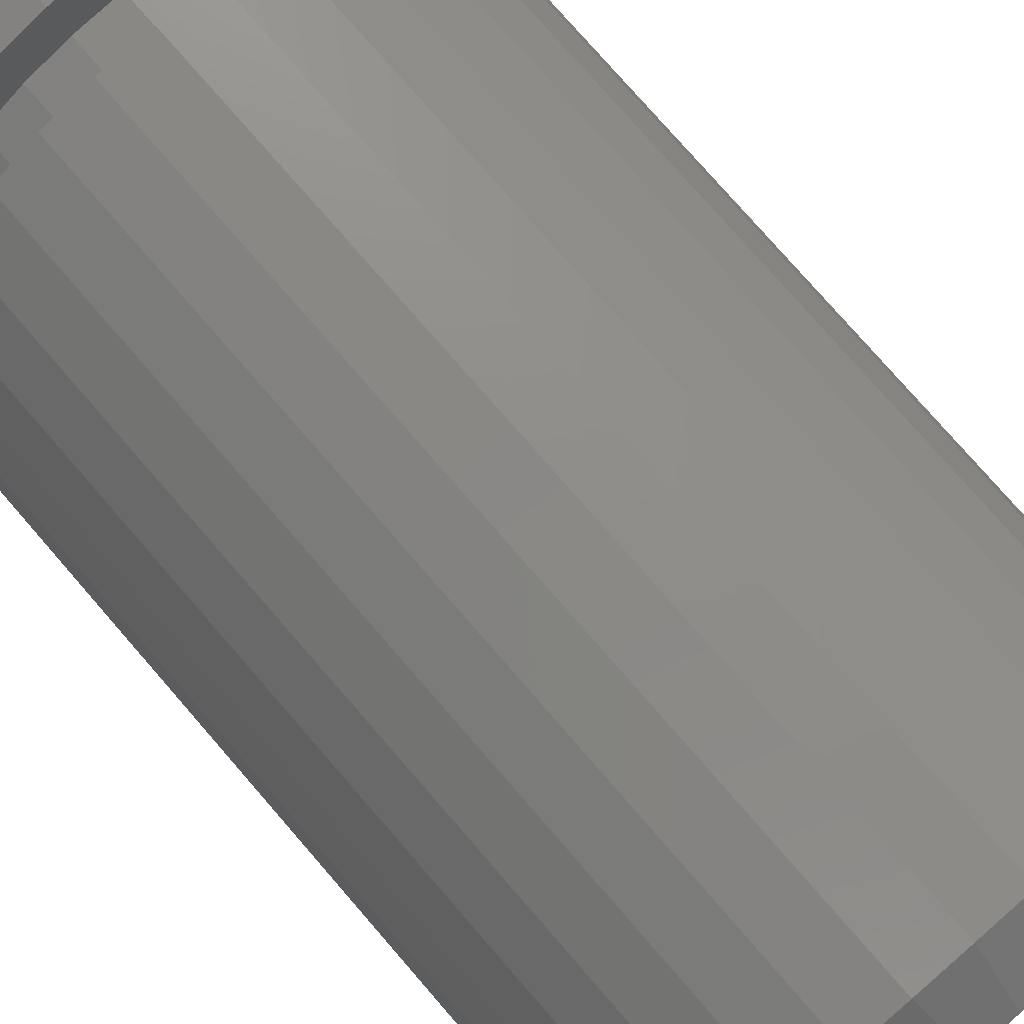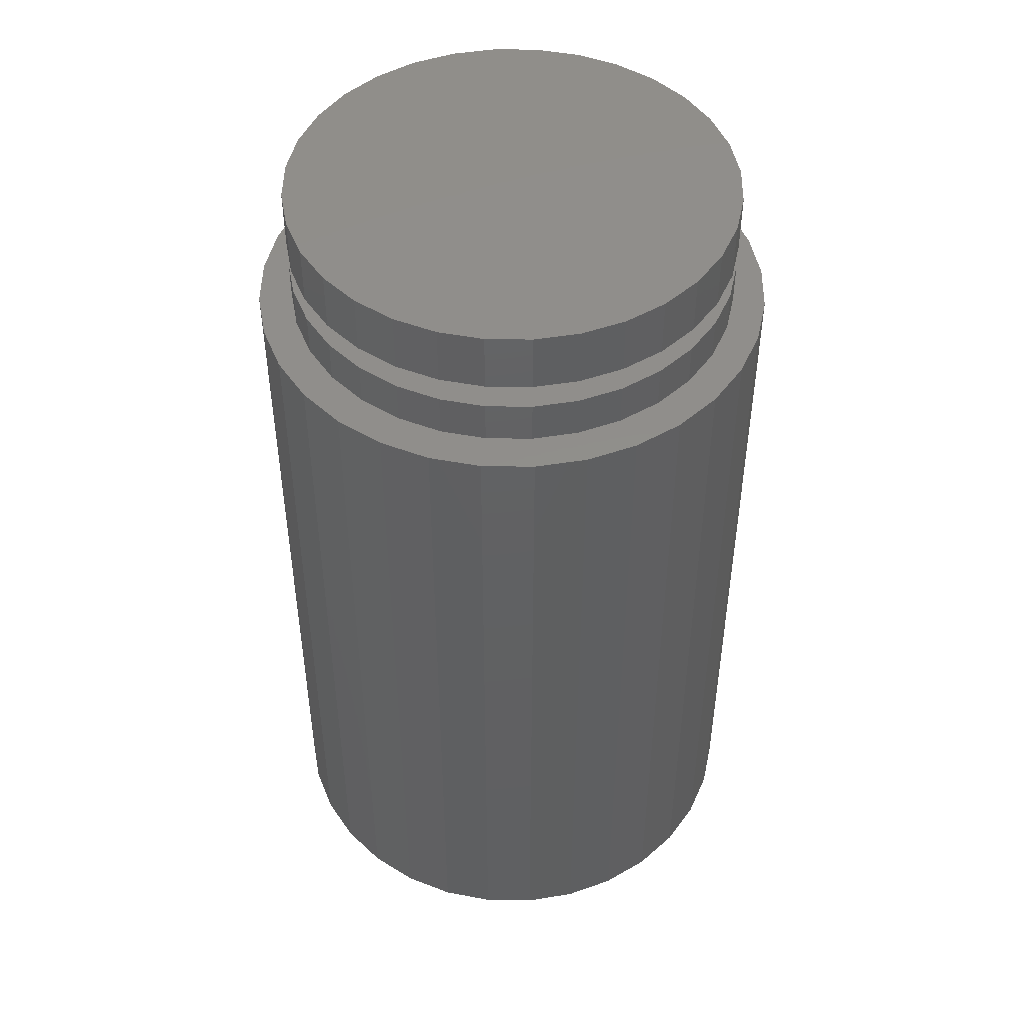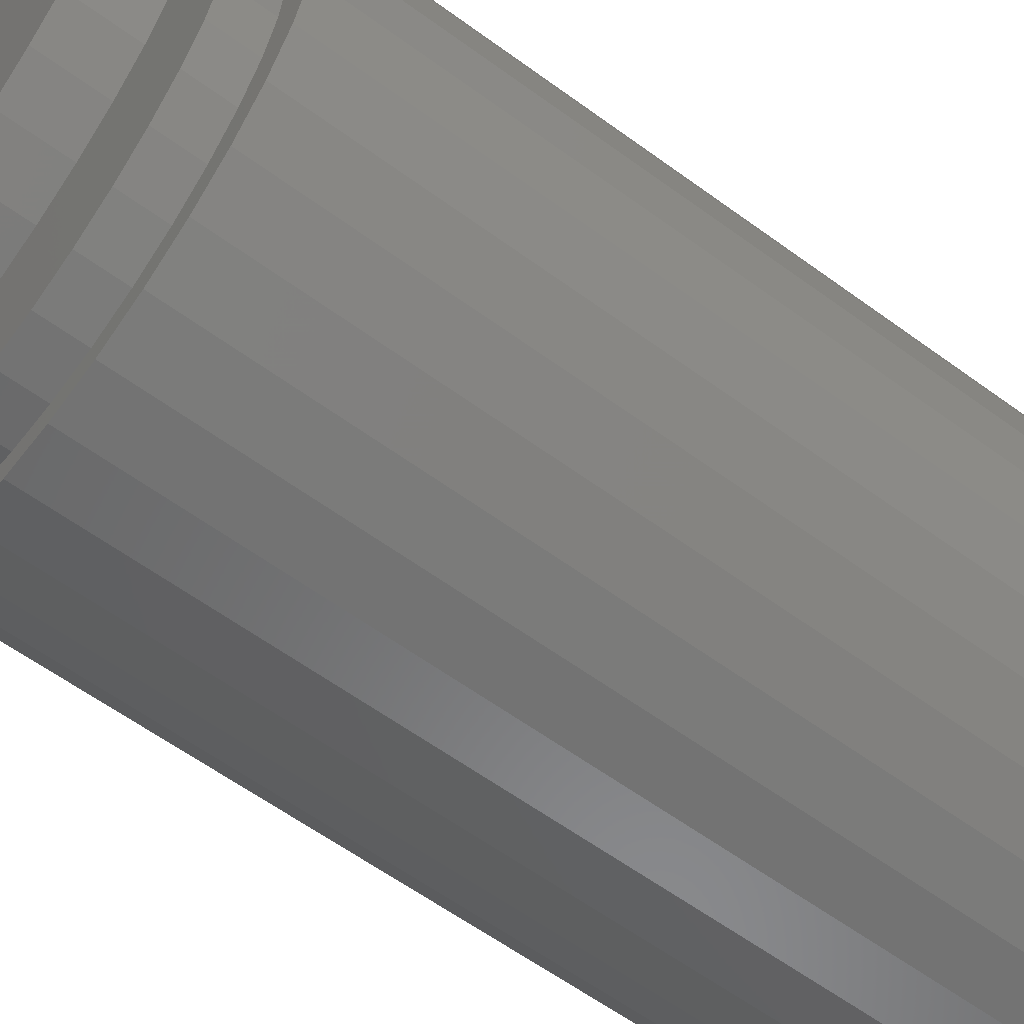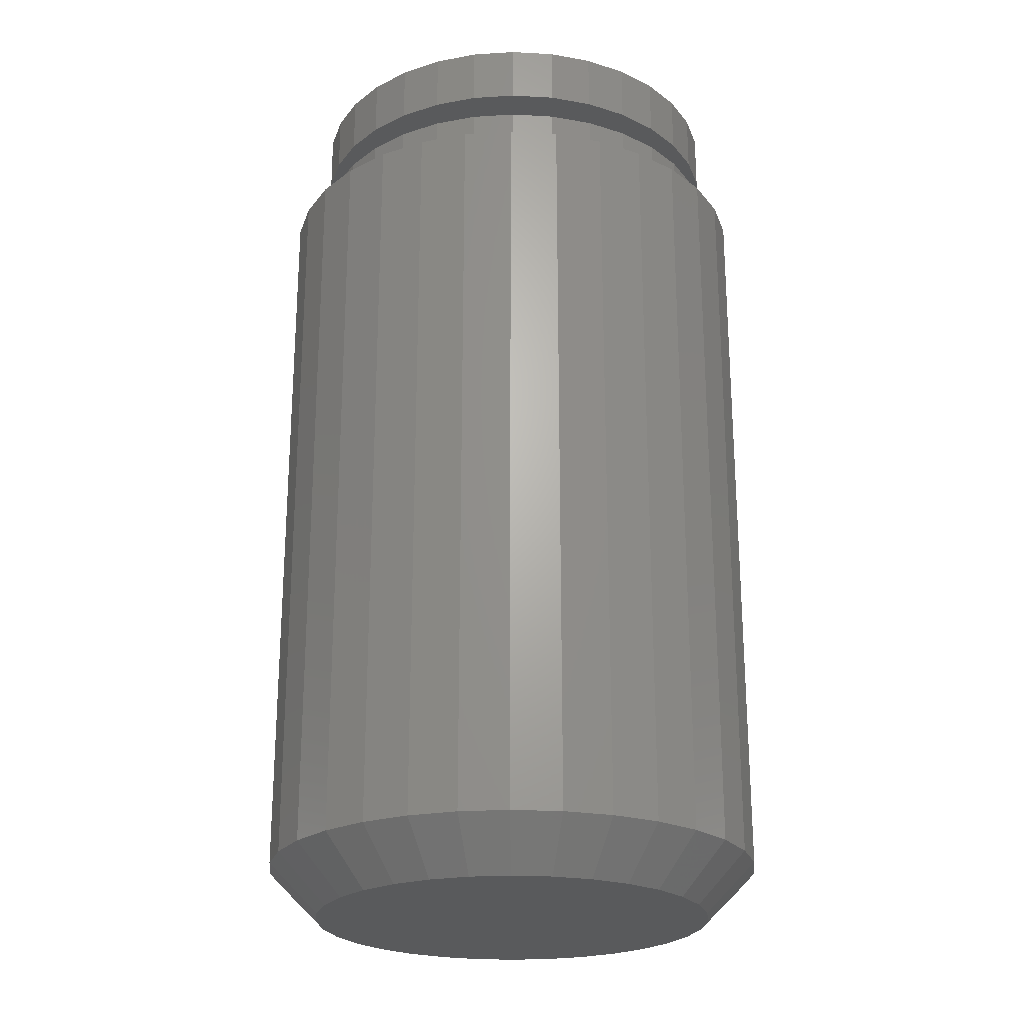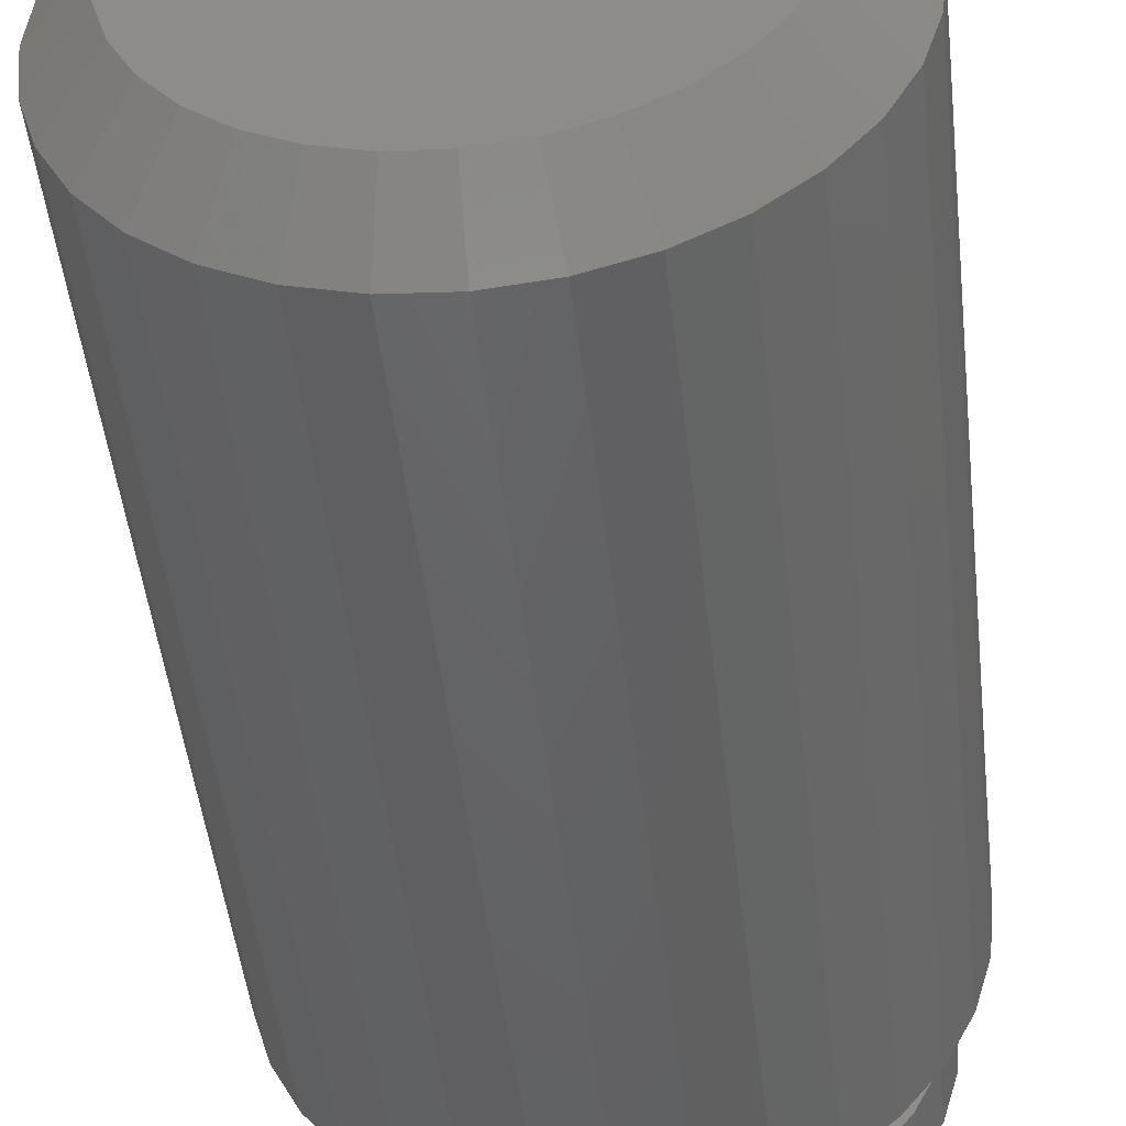
<metadata>
{"format":"stl","ext":"stl","renderer":"f3d","projection":"perspective","resolution":1024,"background":"white","views":[{"elev":77.9,"azim":139.0,"up":"+Y"},{"elev":47.6,"azim":96.5,"up":"+Z"},{"elev":-60.5,"azim":53.2,"up":"+Y"},{"elev":-23.6,"azim":-123.4,"up":"+Z"},{"elev":-47.7,"azim":-173.6,"up":"+Y"}]}
</metadata>
<code>
# stl→obj: 224 verts, 440 faces
v 0.006661 -0.2369 -0.7031
v -0.03042 -0.1864 -0.75
v 0.006661 -0.19 -0.75
v 0.05288 -0.2324 -0.7031
v -0.09892 -0.158 -0.75
v -0.125 -0.197 -0.7031
v -0.1277 -0.1344 -0.75
v -0.1609 -0.1675 -0.7031
v -0.1514 -0.1056 -0.75
v -0.1903 -0.1316 -0.7031
v -0.1689 -0.07273 -0.75
v -0.2122 -0.09067 -0.7031
v -0.1797 -0.03708 -0.75
v -0.2257 -0.04622 -0.7031
v -0.1834 -1.548e-16 -0.75
v -0.2303 2.901e-17 -0.7031
v 0.1383 -0.197 -0.7031
v 0.1122 -0.158 -0.75
v 0.1742 -0.1675 -0.7031
v 0.141 -0.1344 -0.75
v 0.2037 -0.1316 -0.7031
v 0.1647 -0.1056 -0.75
v 0.2256 -0.09067 -0.7031
v 0.1822 -0.07273 -0.75
v 0.239 -0.04622 -0.7031
v 0.1931 -0.03708 -0.75
v 0.2436 -2.685e-16 -0.7031
v 0.1967 1.13e-16 -0.75
v -0.08401 -0.2189 -0.7031
v -0.06607 -0.1756 -0.75
v -0.03956 -0.2324 -0.7031
v 0.07939 -0.1756 -0.75
v 0.09733 -0.2189 -0.7031
v 0.04374 -0.1864 -0.75
v 0.006661 0.2369 -0.7031
v 0.04374 0.1864 -0.75
v 0.006661 0.19 -0.75
v -0.03956 0.2324 -0.7031
v 0.1122 0.158 -0.75
v 0.1383 0.197 -0.7031
v 0.141 0.1344 -0.75
v 0.1742 0.1675 -0.7031
v 0.1647 0.1056 -0.75
v 0.2037 0.1316 -0.7031
v 0.1822 0.07273 -0.75
v 0.2256 0.09067 -0.7031
v 0.1931 0.03708 -0.75
v 0.239 0.04622 -0.7031
v -0.125 0.197 -0.7031
v -0.09892 0.158 -0.75
v -0.1609 0.1675 -0.7031
v -0.1277 0.1344 -0.75
v -0.1903 0.1316 -0.7031
v -0.1514 0.1056 -0.75
v -0.2122 0.09067 -0.7031
v -0.1689 0.07273 -0.75
v -0.2257 0.04622 -0.7031
v -0.1797 0.03708 -0.75
v 0.09733 0.2189 -0.7031
v 0.07939 0.1756 -0.75
v 0.05288 0.2324 -0.7031
v -0.06607 0.1756 -0.75
v -0.08401 0.2189 -0.7031
v -0.03042 0.1864 -0.75
v -0.2303 2.901e-17 0
v -0.2257 0.04622 0
v -0.2122 0.09067 0
v -0.1903 0.1316 0
v -0.1609 0.1675 0
v -0.125 0.197 0
v -0.08401 0.2189 0
v -0.03956 0.2324 0
v 0.006661 0.2369 0
v 0.05288 0.2324 0
v 0.09733 0.2189 0
v 0.1383 0.197 0
v 0.1742 0.1675 0
v 0.2037 0.1316 0
v 0.2256 0.09067 0
v 0.239 0.04622 0
v 0.2436 0 0
v 0.006661 -0.2369 0
v 0.05288 -0.2324 0
v 0.002467 -0.2072 0
v -0.03956 -0.2324 0
v 0.002467 0.2072 0
v -0.03796 0.2033 0
v -0.07684 0.1915 0
v -0.1127 0.1723 0
v -0.1441 0.1465 0
v -0.125 -0.197 0
v -0.07684 -0.1915 0
v -0.1127 -0.1723 0
v -0.03796 -0.2033 0
v -0.08401 -0.2189 0
v 0.0429 0.2033 0
v 0.08177 0.1915 0
v 0.1176 0.1723 0
v 0.149 0.1465 0
v 0.1748 0.1151 0
v 0.1939 0.07931 0
v 0.1742 -0.1675 0
v 0.2037 -0.1316 0
v 0.149 -0.1465 0
v 0.1176 -0.1723 0
v 0.1383 -0.197 0
v 0.08177 -0.1915 0
v 0.0429 -0.2033 0
v 0.09733 -0.2189 0
v -0.1609 -0.1675 0
v -0.1441 -0.1465 0
v -0.1903 -0.1316 0
v -0.1698 -0.1151 0
v -0.2122 -0.09067 0
v -0.189 -0.07931 0
v -0.2257 -0.04622 0
v -0.2008 -0.04043 0
v -0.2048 2.538e-17 0
v -0.2008 0.04043 0
v -0.189 0.07931 0
v -0.1698 0.1151 0
v 0.2057 0.04043 0
v 0.2097 0 0
v 0.239 -0.04622 0
v 0.2057 -0.04043 0
v 0.2256 -0.09067 0
v 0.1939 -0.07931 0
v 0.1748 -0.1151 0
v -0.2048 2.538e-17 0.03906
v -0.2008 0.04043 0.03906
v -0.189 0.07931 0.03906
v -0.1698 0.1151 0.03906
v -0.1441 0.1465 0.03906
v -0.1127 0.1723 0.03906
v -0.07684 0.1915 0.03906
v -0.03796 0.2033 0.03906
v 0.002467 0.2072 0.03906
v 0.0429 0.2033 0.03906
v 0.08177 0.1915 0.03906
v 0.1176 0.1723 0.03906
v 0.149 0.1465 0.03906
v 0.1748 0.1151 0.03906
v 0.1939 0.07931 0.03906
v 0.2057 0.04043 0.03906
v 0.2097 0 0.03906
v 0.2057 -0.04043 0.03906
v 0.1939 -0.07931 0.03906
v 0.1748 -0.1151 0.03906
v 0.149 -0.1465 0.03906
v 0.1176 -0.1723 0.03906
v 0.08177 -0.1915 0.03906
v 0.0429 -0.2033 0.03906
v 0.002467 -0.2072 0.03906
v -0.03796 -0.2033 0.03906
v -0.07684 -0.1915 0.03906
v -0.1127 -0.1723 0.03906
v -0.1441 -0.1465 0.03906
v -0.1698 -0.1151 0.03906
v -0.189 -0.07931 0.03906
v -0.2008 -0.04043 0.03906
v -0.2048 2.538e-17 0.0625
v -0.2048 2.538e-17 0.1172
v -0.2008 0.04043 0.0625
v -0.2008 0.04043 0.1172
v -0.189 0.07931 0.0625
v -0.189 0.07931 0.1172
v -0.1698 0.1151 0.0625
v -0.1698 0.1151 0.1172
v -0.1441 0.1465 0.0625
v -0.1441 0.1465 0.1172
v -0.1127 0.1723 0.0625
v -0.1127 0.1723 0.1172
v -0.07684 0.1915 0.0625
v -0.07684 0.1915 0.1172
v -0.03796 0.2033 0.0625
v -0.03796 0.2033 0.1172
v 0.002467 0.2072 0.0625
v 0.002467 0.2072 0.1172
v 0.0429 0.2033 0.0625
v 0.0429 0.2033 0.1172
v 0.08177 0.1915 0.0625
v 0.08177 0.1915 0.1172
v 0.1176 0.1723 0.0625
v 0.1176 0.1723 0.1172
v 0.149 0.1465 0.0625
v 0.149 0.1465 0.1172
v 0.1748 0.1151 0.0625
v 0.1748 0.1151 0.1172
v 0.1939 0.07931 0.0625
v 0.1939 0.07931 0.1172
v 0.2057 0.04043 0.0625
v 0.2057 0.04043 0.1172
v 0.2097 -5.076e-17 0.0625
v 0.2097 0 0.1172
v 0.2057 -0.04043 0.0625
v 0.2057 -0.04043 0.1172
v 0.1939 -0.07931 0.0625
v 0.1939 -0.07931 0.1172
v 0.1748 -0.1151 0.0625
v 0.1748 -0.1151 0.1172
v 0.149 -0.1465 0.0625
v 0.149 -0.1465 0.1172
v 0.1176 -0.1723 0.0625
v 0.1176 -0.1723 0.1172
v 0.08177 -0.1915 0.0625
v 0.08177 -0.1915 0.1172
v 0.0429 -0.2033 0.0625
v 0.0429 -0.2033 0.1172
v 0.002467 -0.2072 0.0625
v 0.002467 -0.2072 0.1172
v -0.03796 -0.2033 0.0625
v -0.03796 -0.2033 0.1172
v -0.07684 -0.1915 0.0625
v -0.07684 -0.1915 0.1172
v -0.1127 -0.1723 0.0625
v -0.1127 -0.1723 0.1172
v -0.1441 -0.1465 0.0625
v -0.1441 -0.1465 0.1172
v -0.1698 -0.1151 0.0625
v -0.1698 -0.1151 0.1172
v -0.189 -0.07931 0.0625
v -0.189 -0.07931 0.1172
v -0.2008 -0.04043 0.0625
v -0.2008 -0.04043 0.1172
f 1 2 3
f 3 4 1
f 5 6 7
f 7 6 8
f 7 8 9
f 9 8 10
f 9 10 11
f 11 10 12
f 11 12 13
f 13 12 14
f 13 14 15
f 15 14 16
f 17 18 19
f 19 18 20
f 19 20 21
f 21 20 22
f 21 22 23
f 23 22 24
f 23 24 25
f 25 24 26
f 25 26 27
f 27 26 28
f 6 5 29
f 29 5 30
f 29 30 31
f 31 30 2
f 31 2 1
f 18 17 32
f 32 17 33
f 32 33 34
f 34 33 4
f 34 4 3
f 35 36 37
f 37 38 35
f 39 40 41
f 41 40 42
f 41 42 43
f 43 42 44
f 43 44 45
f 45 44 46
f 45 46 47
f 47 46 48
f 47 48 28
f 28 48 27
f 49 50 51
f 51 50 52
f 51 52 53
f 53 52 54
f 53 54 55
f 55 54 56
f 55 56 57
f 57 56 58
f 57 58 16
f 16 58 15
f 40 39 59
f 59 39 60
f 59 60 61
f 61 60 36
f 61 36 35
f 50 49 62
f 62 49 63
f 62 63 64
f 64 63 38
f 64 38 37
f 16 65 57
f 57 65 66
f 57 66 55
f 55 66 67
f 55 67 53
f 53 67 68
f 53 68 51
f 51 68 69
f 51 69 49
f 49 69 70
f 49 70 63
f 63 70 71
f 63 71 38
f 38 71 72
f 38 72 35
f 35 72 73
f 35 73 61
f 61 73 74
f 61 74 59
f 59 74 75
f 59 75 40
f 40 75 76
f 40 76 42
f 42 76 77
f 42 77 44
f 44 77 78
f 44 78 46
f 46 78 79
f 46 79 48
f 48 79 80
f 48 80 27
f 27 80 81
f 82 83 84
f 82 84 85
f 86 74 73
f 73 72 86
f 86 72 71
f 87 86 71
f 71 70 87
f 87 70 88
f 89 88 70
f 70 69 89
f 90 89 69
f 69 68 90
f 91 92 93
f 94 92 91
f 91 95 94
f 84 94 95
f 84 95 85
f 86 75 74
f 75 86 96
f 75 96 76
f 96 97 76
f 76 97 98
f 76 98 77
f 77 98 99
f 100 101 79
f 102 103 104
f 104 105 102
f 106 102 105
f 106 105 107
f 106 107 108
f 106 108 109
f 109 108 84
f 84 83 109
f 91 93 110
f 110 93 111
f 110 111 112
f 112 111 113
f 112 113 114
f 114 113 115
f 114 115 116
f 116 115 117
f 116 117 65
f 65 117 118
f 65 118 66
f 66 118 119
f 66 119 67
f 67 119 120
f 67 120 68
f 68 120 121
f 68 121 90
f 100 79 99
f 99 79 78
f 99 78 77
f 79 101 80
f 80 101 122
f 80 122 81
f 81 122 123
f 81 123 124
f 124 123 125
f 124 125 126
f 126 125 127
f 126 127 103
f 103 127 128
f 103 128 104
f 27 81 25
f 25 81 124
f 25 124 23
f 23 124 126
f 23 126 21
f 21 126 103
f 21 103 19
f 19 103 102
f 19 102 17
f 17 102 106
f 17 106 33
f 33 106 109
f 33 109 4
f 4 109 83
f 4 83 1
f 1 83 82
f 1 82 31
f 31 82 85
f 31 85 29
f 29 85 95
f 29 95 6
f 6 95 91
f 6 91 8
f 8 91 110
f 8 110 10
f 10 110 112
f 10 112 12
f 12 112 114
f 12 114 14
f 14 114 116
f 14 116 16
f 16 116 65
f 118 129 119
f 119 129 130
f 119 130 120
f 120 130 131
f 120 131 121
f 121 131 132
f 121 132 90
f 90 132 133
f 90 133 89
f 89 133 134
f 89 134 88
f 88 134 135
f 88 135 87
f 87 135 136
f 87 136 86
f 86 136 137
f 86 137 96
f 96 137 138
f 96 138 97
f 97 138 139
f 97 139 98
f 98 139 140
f 98 140 99
f 99 140 141
f 99 141 100
f 100 141 142
f 100 142 101
f 101 142 143
f 101 143 122
f 122 143 144
f 122 144 123
f 123 144 145
f 123 145 125
f 125 145 146
f 125 146 127
f 127 146 147
f 127 147 128
f 128 147 148
f 128 148 104
f 104 148 149
f 104 149 105
f 105 149 150
f 105 150 107
f 107 150 151
f 107 151 108
f 108 151 152
f 108 152 84
f 84 152 153
f 84 153 94
f 94 153 154
f 94 154 92
f 92 154 155
f 92 155 93
f 93 155 156
f 93 156 111
f 111 156 157
f 111 157 113
f 113 157 158
f 113 158 115
f 115 158 159
f 115 159 117
f 117 159 160
f 117 160 118
f 118 160 129
f 37 36 64
f 62 64 36
f 60 62 36
f 34 2 32
f 3 2 34
f 2 30 32
f 32 30 5
f 32 5 18
f 18 5 7
f 18 7 20
f 20 7 9
f 20 9 22
f 22 9 11
f 22 11 24
f 24 11 13
f 24 13 26
f 26 13 15
f 26 15 28
f 28 15 58
f 28 58 47
f 47 58 56
f 47 56 45
f 45 56 54
f 45 54 43
f 43 54 52
f 43 52 41
f 41 52 50
f 41 50 39
f 39 50 62
f 39 62 60
f 161 162 163
f 163 162 164
f 163 164 165
f 165 164 166
f 165 166 167
f 167 166 168
f 167 168 169
f 169 168 170
f 169 170 171
f 171 170 172
f 171 172 173
f 173 172 174
f 173 174 175
f 175 174 176
f 175 176 177
f 177 176 178
f 177 178 179
f 179 178 180
f 179 180 181
f 181 180 182
f 181 182 183
f 183 182 184
f 183 184 185
f 185 184 186
f 185 186 187
f 187 186 188
f 187 188 189
f 189 188 190
f 189 190 191
f 191 190 192
f 191 192 193
f 193 192 194
f 193 194 195
f 195 194 196
f 195 196 197
f 197 196 198
f 197 198 199
f 199 198 200
f 199 200 201
f 201 200 202
f 201 202 203
f 203 202 204
f 203 204 205
f 205 204 206
f 205 206 207
f 207 206 208
f 207 208 209
f 209 208 210
f 209 210 211
f 211 210 212
f 211 212 213
f 213 212 214
f 213 214 215
f 215 214 216
f 215 216 217
f 217 216 218
f 217 218 219
f 219 218 220
f 219 220 221
f 221 220 222
f 221 222 223
f 223 222 224
f 223 224 161
f 161 224 162
f 136 138 137
f 138 136 135
f 138 135 139
f 151 154 152
f 152 154 153
f 139 135 140
f 140 135 134
f 140 134 141
f 141 134 133
f 141 133 142
f 142 133 132
f 142 132 143
f 143 132 131
f 143 131 144
f 144 131 130
f 144 130 145
f 145 130 129
f 145 129 146
f 146 129 160
f 146 160 147
f 147 160 159
f 147 159 148
f 148 159 158
f 148 158 149
f 149 158 157
f 149 157 150
f 150 157 156
f 150 156 151
f 151 156 155
f 151 155 154
f 177 179 175
f 173 175 179
f 181 173 179
f 207 211 205
f 209 211 207
f 211 213 205
f 205 213 215
f 205 215 203
f 203 215 217
f 203 217 201
f 201 217 219
f 201 219 199
f 199 219 221
f 199 221 197
f 197 221 223
f 197 223 195
f 195 223 161
f 195 161 193
f 193 161 163
f 193 163 191
f 191 163 165
f 191 165 189
f 189 165 167
f 189 167 187
f 187 167 169
f 187 169 185
f 185 169 171
f 185 171 183
f 183 171 173
f 183 173 181
f 176 180 178
f 180 176 174
f 180 174 182
f 206 212 208
f 208 212 210
f 182 174 184
f 184 174 172
f 184 172 186
f 186 172 170
f 186 170 188
f 188 170 168
f 188 168 190
f 190 168 166
f 190 166 192
f 192 166 164
f 192 164 194
f 194 164 162
f 194 162 196
f 196 162 224
f 196 224 198
f 198 224 222
f 198 222 200
f 200 222 220
f 200 220 202
f 202 220 218
f 202 218 204
f 204 218 216
f 204 216 206
f 206 216 214
f 206 214 212

</code>
